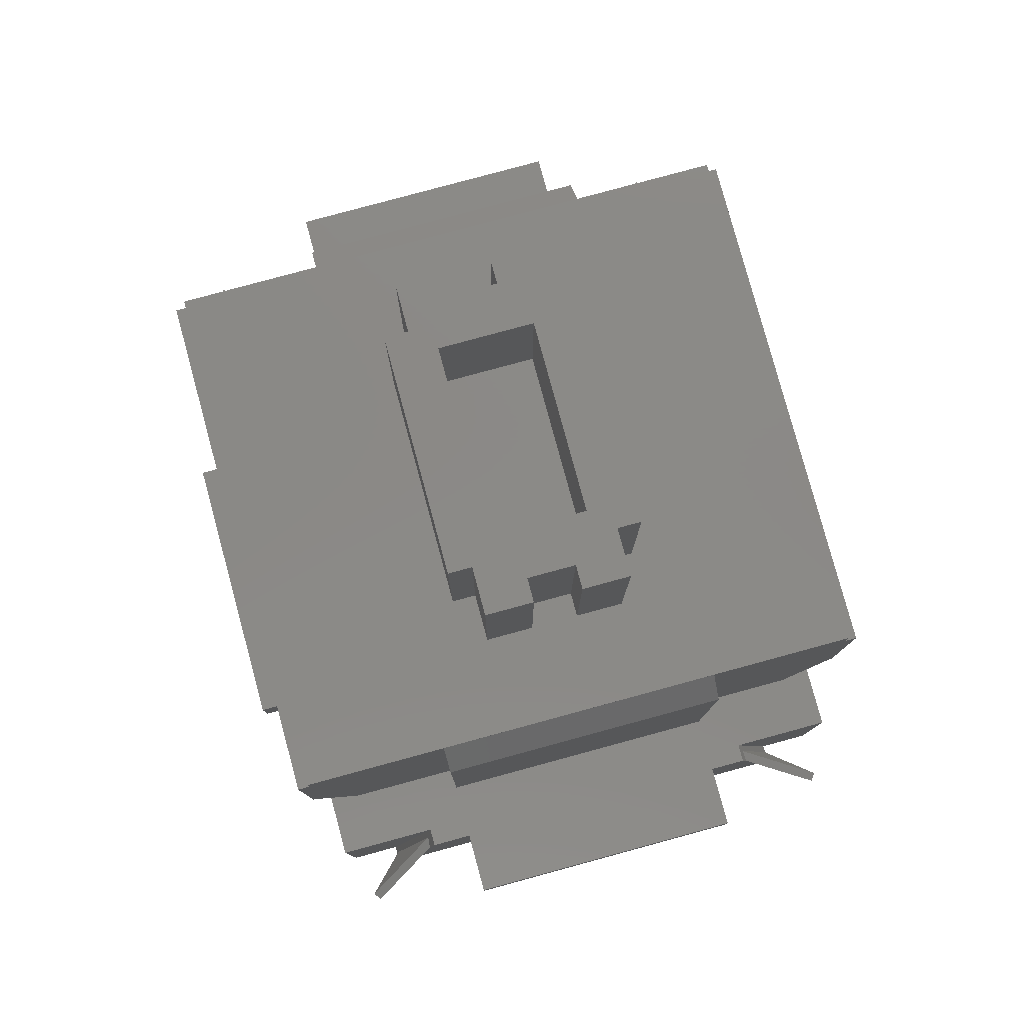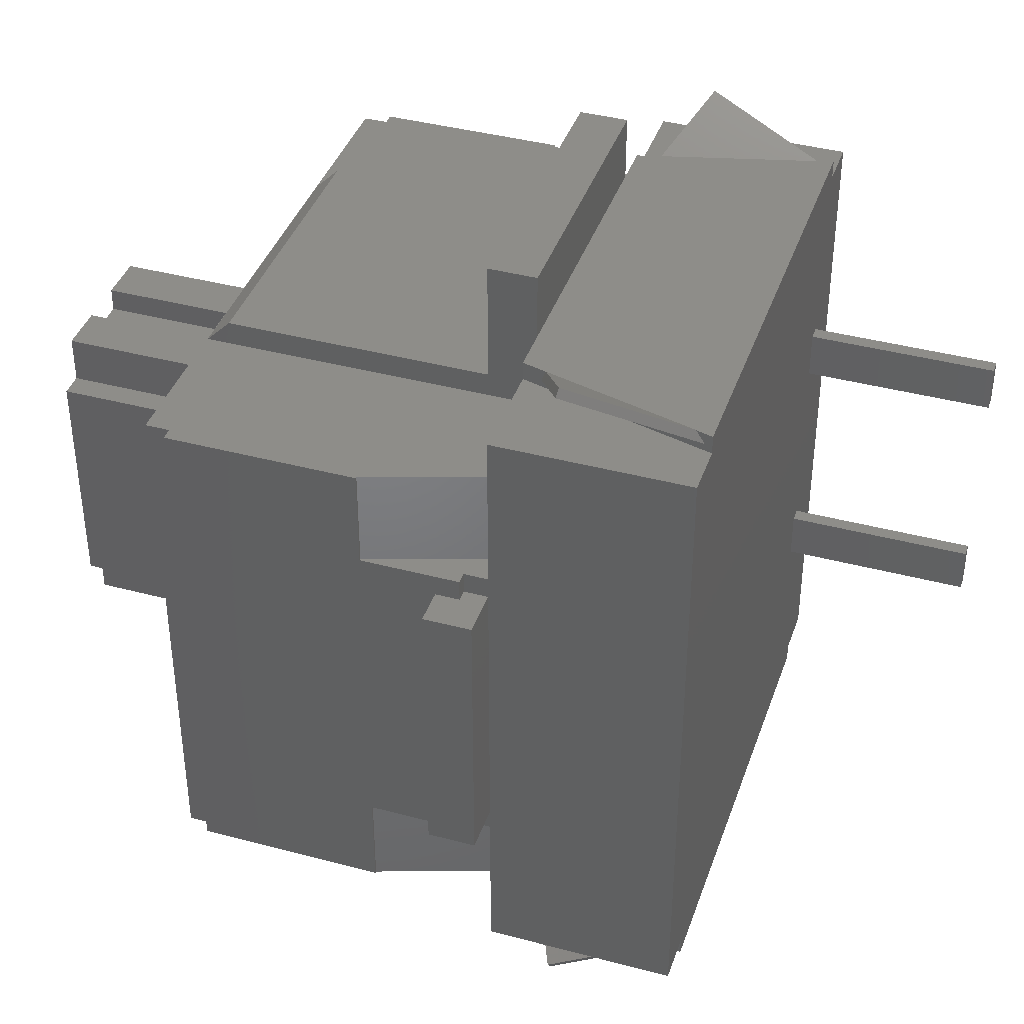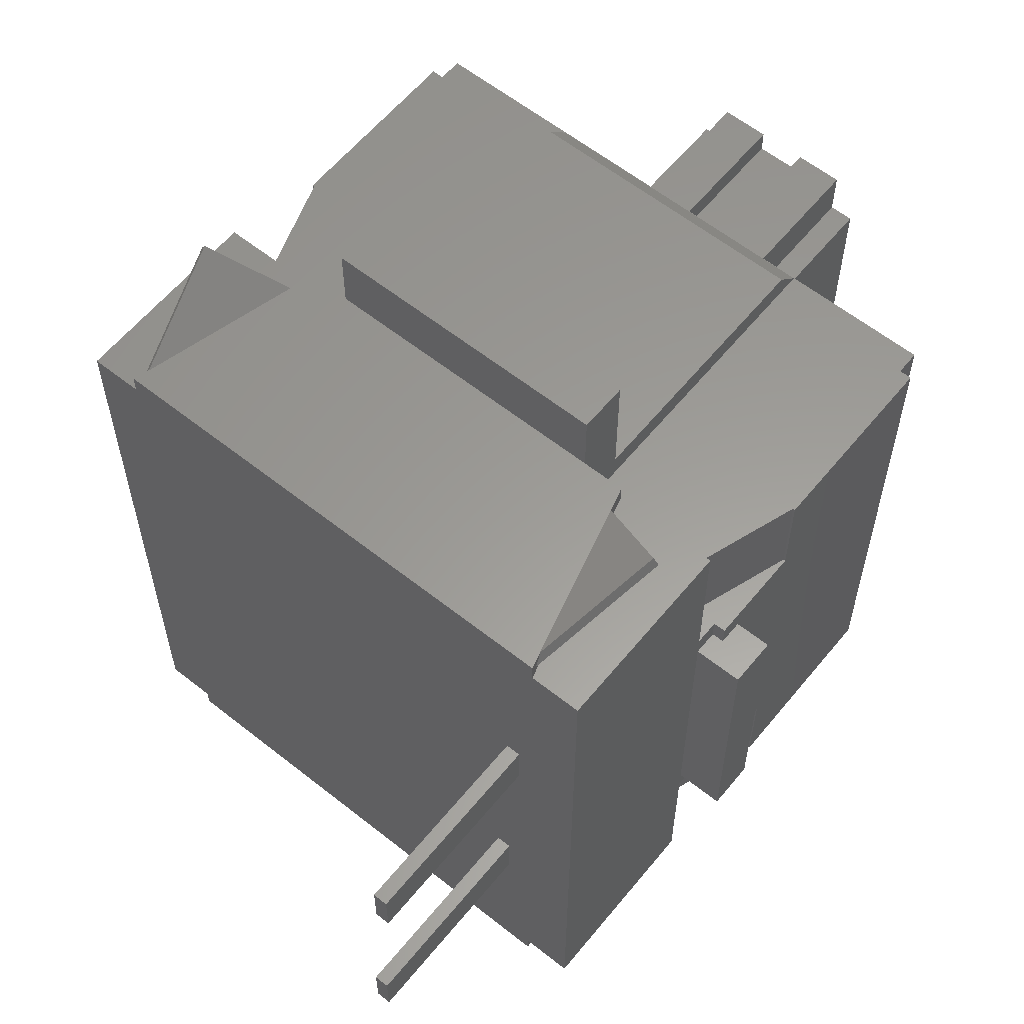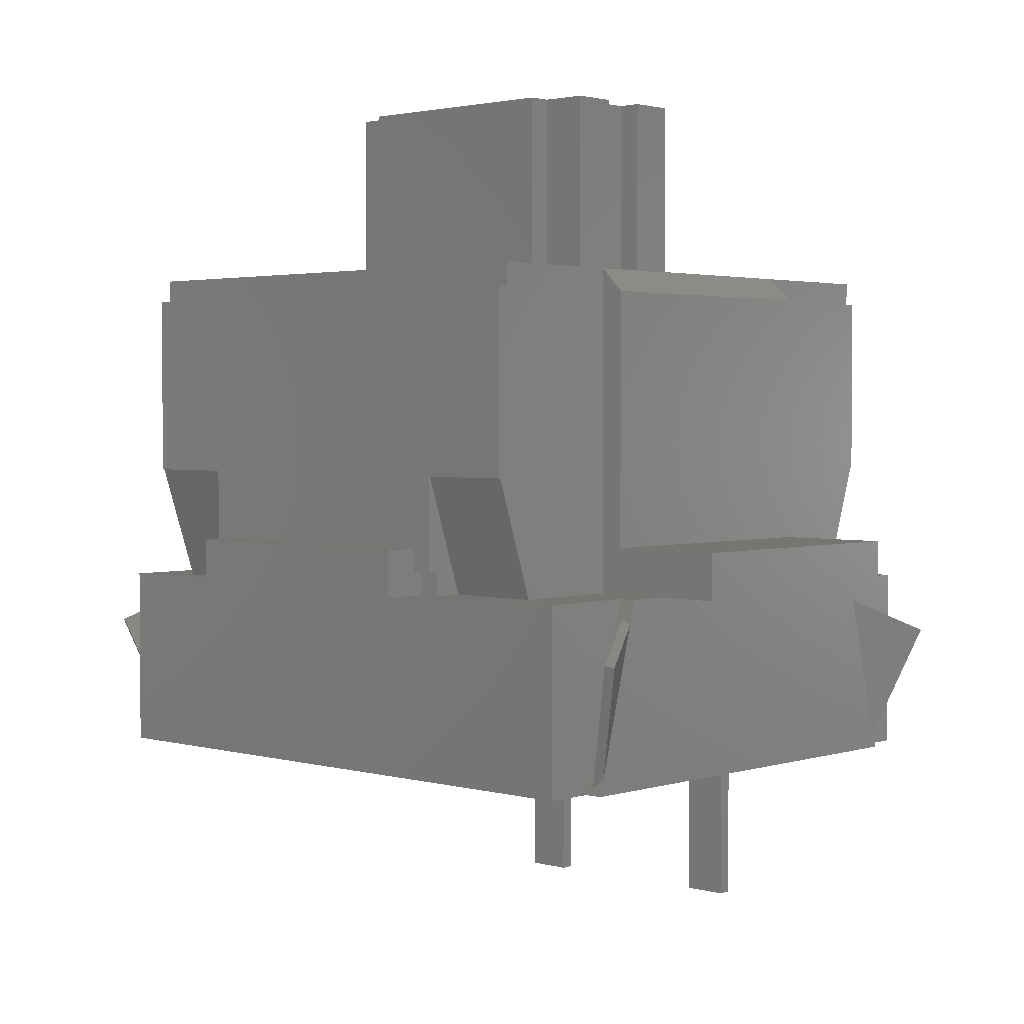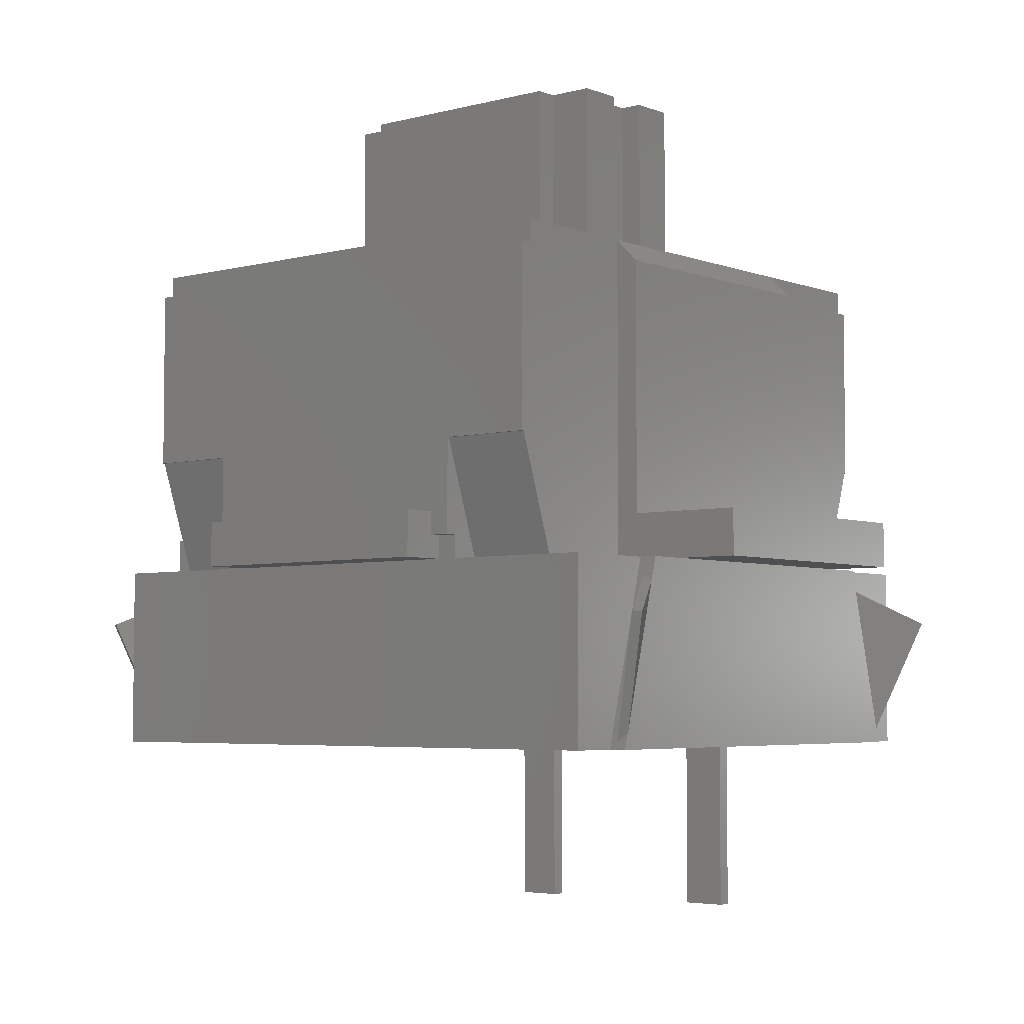
<metadata>
{"format":"stl","ext":"stl","renderer":"f3d","projection":"perspective","resolution":1024,"background":"white","views":[{"elev":79.9,"azim":-15.2,"up":"+Z"},{"elev":39.8,"azim":108.3,"up":"+Y"},{"elev":60.0,"azim":-140.9,"up":"+Y"},{"elev":2.5,"azim":133.2,"up":"+Z"},{"elev":-4.4,"azim":129.9,"up":"+Z"}]}
</metadata>
<code>
# stl→obj: 248 verts, 500 faces
v -2 -2.5 9
v -2 2.5 13
v -2 2.5 9
v -2 -2.5 13
v -1 -2 13
v -1.5 -2.5 13
v -1.5 3.5 13
v -0.5 3 13
v -0.5 3.5 13
v -1.5 2.5 13
v -1 2 13
v 1 -2 13
v -0.5 -3 13
v 0.5 -3 13
v -1.5 -3.5 13
v -0.5 -3.5 13
v 0.5 3 13
v 1.5 2.5 13
v 1.5 3.5 13
v 1 2 13
v 1.5 -2.5 13
v 0.5 3.5 13
v 2 -2.5 13
v 2 2.5 13
v 1.5 -3.5 13
v 0.5 -3.5 13
v 2 2.5 9
v 2 -2.5 9
v 0.5 3 9
v -0.5 3 9
v -1.5 -2.5 9
v -1.5 -3.5 9
v 0.5 -3 9
v -0.5 -3 9
v 0.5 -3.5 9
v 6 5.5 9
v 6 -5.5 9
v 1.5 3.5 9
v 0.5 3.5 9
v -0.5 3.5 9
v -6 5.5 9
v -1.5 3.5 9
v -1.5 2.5 9
v 1.5 -3.5 9
v 1.5 -2.5 9
v -0.5 -3.5 9
v -6 -5.5 9
v 1.5 2.5 9
v -1 2 10
v -1 -2 10
v 1 -2 10
v 1 2 10
v -4.65 2 -6
v -4.65 3 -2
v -4.65 3 -6
v -4.65 2 -2
v -6 6.75 -2
v -6 -6.75 -2
v -4.948 6.75 -2
v -4.396 -2 -2
v -4.35 2 -2
v -4.096 -2 -2
v -4.948 -6.75 -2
v 4.948 -6.75 -2
v 4.948 -7.135 -2
v 4.948 6.75 -2
v -4.096 -3 -2
v -4.396 -3 -2
v -4.948 -7.135 -2
v 6 6.75 -2
v 6 -6.75 -2
v -4.35 3 -2
v 4.948 7.135 -2
v -4.948 7.135 -2
v -4.35 3 -6
v -4.35 2 -6
v -4.396 -3 -6
v -4.396 -2 -6
v -4.096 -2 -6
v -4.096 -3 -6
v 5.151 3.45 4.55
v 5.151 5.5 4.546
v 5.151 5.5 4.55
v 5.151 3.45 4.546
v 6.201 3.45 4.55
v 6.25 5.5 4.55
v 6.25 3.45 4.55
v 6.201 5.5 4.55
v 5.152 5.5 4.55
v 5.152 3.45 4.55
v 6.206 3.45 4.548
v 6.25 3.45 2.5
v 6 3.45 2.5
v 5.354 3.45 2
v 6 3.45 2
v 6.206 5.5 4.548
v 5.354 5.5 2
v 5.151 -5.5 4.55
v 5.151 -3.45 4.546
v 5.151 -3.45 4.55
v 5.151 -5.5 4.546
v 6.201 -5.5 4.55
v 6.25 -3.45 4.55
v 6.25 -5.5 4.55
v 6.201 -3.45 4.55
v 5.152 -3.45 4.55
v 5.152 -5.5 4.55
v 5.354 -3.45 2
v 6 -3.45 2.5
v 6.206 -3.45 4.548
v 6 -3.45 2
v 6.25 -3.45 2.5
v 6.206 -5.5 4.548
v 5.354 -5.5 2
v -5.151 3.45 4.546
v -5.151 5.5 4.55
v -5.151 5.5 4.546
v -5.151 3.45 4.55
v -6.25 3.45 4.55
v -6.201 5.5 4.55
v -6.201 3.45 4.55
v -6.25 5.5 4.55
v -5.152 3.45 4.55
v -5.152 5.5 4.55
v -5.354 3.45 2
v -6 3.45 2.5
v -6.206 3.45 4.548
v -6 3.45 2
v -6.25 3.45 2.5
v -6.206 5.5 4.548
v -5.354 5.5 2
v -5.151 -5.5 4.546
v -5.151 -3.45 4.55
v -5.151 -3.45 4.546
v -5.151 -5.5 4.55
v -6.25 -5.5 4.55
v -6.201 -3.45 4.55
v -6.201 -5.5 4.55
v -6.25 -3.45 4.55
v -5.152 -5.5 4.55
v -5.152 -3.45 4.55
v -6.206 -3.45 4.548
v -6.25 -3.45 2.5
v -6 -3.45 2.5
v -5.354 -3.45 2
v -6 -3.45 2
v -6.206 -5.5 4.548
v -5.354 -5.5 2
v -3 7.135 2
v -3 8.5 3
v -3 8.5 2
v -3 6 3
v -3 5.5 2
v -3 5.5 8.993
v -3 6 8.493
v -3 -5.5 2
v -3 -6 3
v -3 -5.5 8.993
v -3 -7.135 2
v -3 -8.5 3
v -3 -8.5 2
v -3 -6 8.493
v 3 6 8.493
v 3 5.5 8.993
v 3 6 3
v 3 8.5 3
v 3 7.135 2
v 3 8.5 2
v 3 5.5 2
v 3 -6 3
v 3 -5.5 8.993
v 3 -6 8.493
v 3 -5.5 2
v 3 -7.135 2
v 3 -8.5 3
v 3 -8.5 2
v -3.876 -6.75 2
v -6 -6.75 2
v -3.876 -7.135 2
v 6 -6.75 2
v 3.876 -6.75 2
v 3.876 -7.135 2
v 3.876 7.135 2
v 3.876 6.75 2
v 6 6.75 2
v -3.876 6.75 2
v -3.876 7.135 2
v -6 6.75 2
v -7 -3 2
v -6 3 2
v -6 -3 2
v -7 3 2
v 6 -3 2
v 7 3 2
v 7 -3 2
v 6 3 2
v -6 -5.5 8.5
v -6 5.5 8.5
v -6 -3 2.5
v -6 3 2.5
v 6 5.5 8.5
v 6 -5.5 8.5
v 6 -3 2.5
v 6 3 2.5
v -6.25 -5.5 8.5
v 6.25 -5.5 8.5
v 6.25 5.5 8.5
v -6.25 5.5 8.5
v -6.25 -3 2.5
v -6.25 -3 3
v -6.25 3 3
v -6.25 3 2.5
v 6.25 3 3
v 6.25 -3 3
v 6.25 3 2.5
v 6.25 -3 2.5
v 7 -3 3
v 7 3 3
v -7 3 3
v -7 -3 3
v 4.85 7.135 -1.673
v -4.85 7.135 -1.673
v 4.856 7.135 -1.659
v -4.009 7.135 1.503
v 4.009 7.135 1.503
v -4.856 7.135 -1.659
v 3.984 6.893 1.596
v 4.905 6.9 -1.841
v -4.905 6.9 -1.841
v -3.984 6.893 1.596
v 5.519 8.007 0.7803
v 5.628 7.842 0.8092
v -5.519 8.007 0.7803
v -5.628 7.842 0.8092
v -4.85 -7.135 -1.673
v 4.85 -7.135 -1.673
v -4.856 -7.135 -1.659
v 4.009 -7.135 1.503
v -4.009 -7.135 1.503
v 4.856 -7.135 -1.659
v -3.984 -6.893 1.596
v -4.905 -6.9 -1.841
v 3.984 -6.893 1.596
v 4.905 -6.9 -1.841
v -5.628 -7.842 0.8092
v -5.519 -8.007 0.7803
v 5.628 -7.842 0.8092
v 5.519 -8.007 0.7803
f 1 2 3
f 2 1 4
f 4 5 2
f 5 4 6
f 7 8 9
f 8 10 11
f 8 7 10
f 12 13 14
f 5 13 12
f 6 13 5
f 2 11 10
f 11 2 5
f 15 13 6
f 13 15 16
f 17 18 19
f 18 20 21
f 12 21 20
f 17 19 22
f 18 17 20
f 8 20 17
f 20 8 11
f 18 23 24
f 23 18 21
f 14 21 12
f 21 14 25
f 25 14 26
f 23 27 24
f 27 23 28
f 29 8 17
f 8 29 30
f 31 1 32
f 33 34 35
f 36 27 37
f 36 38 27
f 36 39 38
f 39 40 29
f 36 40 39
f 41 40 36
f 42 3 43
f 3 41 1
f 42 41 3
f 40 41 42
f 28 37 27
f 44 28 45
f 28 44 37
f 35 37 44
f 46 35 34
f 46 37 35
f 47 46 32
f 47 1 41
f 46 47 37
f 1 47 32
f 27 38 48
f 29 40 30
f 34 14 13
f 14 34 33
f 5 49 11
f 49 5 50
f 51 20 52
f 20 51 12
f 49 20 11
f 20 49 52
f 49 51 52
f 51 49 50
f 51 5 12
f 5 51 50
f 18 38 19
f 38 18 48
f 27 18 24
f 18 27 48
f 43 7 42
f 7 43 10
f 43 2 10
f 2 43 3
f 25 45 21
f 45 25 44
f 45 23 21
f 23 45 28
f 32 6 31
f 6 32 15
f 1 6 4
f 6 1 31
f 29 22 39
f 22 29 17
f 38 22 19
f 22 38 39
f 8 40 9
f 40 8 30
f 40 7 9
f 7 40 42
f 35 14 33
f 14 35 26
f 35 25 26
f 25 35 44
f 16 34 13
f 34 16 46
f 32 16 15
f 16 32 46
f 53 54 55
f 54 53 56
f 57 56 58
f 56 57 59
f 60 61 62
f 61 60 56
f 63 64 65
f 64 62 66
f 64 67 62
f 64 63 67
f 58 68 63
f 68 58 60
f 67 63 68
f 63 65 69
f 64 70 71
f 70 64 66
f 61 66 62
f 72 66 61
f 59 66 72
f 59 72 54
f 60 58 56
f 56 59 54
f 66 59 73
f 73 59 74
f 61 75 72
f 75 61 76
f 75 54 72
f 54 75 55
f 53 75 76
f 75 53 55
f 53 61 56
f 61 53 76
f 77 60 78
f 60 77 68
f 67 79 62
f 79 67 80
f 79 60 62
f 60 79 78
f 77 79 80
f 79 77 78
f 77 67 68
f 67 77 80
f 81 82 83
f 82 81 84
f 85 86 87
f 86 85 88
f 81 89 90
f 89 81 83
f 87 91 85
f 92 91 87
f 93 91 92
f 93 94 91
f 94 93 95
f 81 90 84
f 84 89 82
f 89 84 90
f 88 91 96
f 91 88 85
f 91 97 96
f 97 91 94
f 98 99 100
f 99 98 101
f 102 103 104
f 103 102 105
f 98 106 107
f 106 98 100
f 108 109 110
f 109 108 111
f 110 103 105
f 112 110 109
f 110 112 103
f 106 100 99
f 101 106 99
f 106 101 107
f 105 113 110
f 113 105 102
f 113 108 110
f 108 113 114
f 115 116 117
f 116 115 118
f 119 120 121
f 120 119 122
f 123 116 118
f 116 123 124
f 125 126 127
f 126 125 128
f 127 119 121
f 129 127 126
f 127 129 119
f 118 115 123
f 123 117 124
f 117 123 115
f 130 121 120
f 121 130 127
f 125 130 131
f 130 125 127
f 132 133 134
f 133 132 135
f 136 137 138
f 137 136 139
f 140 133 135
f 133 140 141
f 139 142 137
f 143 142 139
f 144 142 143
f 144 145 142
f 145 144 146
f 134 133 141
f 140 134 141
f 134 140 132
f 142 138 137
f 138 142 147
f 148 142 145
f 142 148 147
f 149 150 151
f 149 152 150
f 153 152 149
f 154 152 153
f 152 154 155
f 156 157 158
f 159 157 156
f 160 159 161
f 159 160 157
f 158 157 162
f 163 164 165
f 166 167 168
f 165 167 166
f 165 169 167
f 169 165 164
f 170 171 172
f 171 170 173
f 170 174 173
f 175 174 170
f 174 175 176
f 145 146 148
f 156 177 159
f 148 177 156
f 148 178 177
f 178 148 146
f 159 177 179
f 114 111 108
f 111 114 180
f 114 181 180
f 173 181 114
f 174 181 173
f 181 174 182
f 183 167 184
f 185 97 95
f 184 97 185
f 169 184 167
f 184 169 97
f 95 97 94
f 186 149 187
f 149 186 153
f 186 131 153
f 188 131 186
f 128 131 188
f 131 128 125
f 189 190 191
f 190 189 192
f 193 194 195
f 194 193 196
f 161 174 176
f 174 161 159
f 149 168 167
f 168 149 151
f 157 172 162
f 172 157 170
f 165 155 163
f 155 165 152
f 163 154 164
f 154 163 155
f 162 171 158
f 171 162 172
f 197 41 198
f 41 197 47
f 57 128 188
f 128 190 126
f 57 190 128
f 57 191 190
f 191 146 199
f 58 191 57
f 191 58 146
f 146 58 178
f 126 190 200
f 199 146 144
f 37 201 36
f 201 37 202
f 203 109 193
f 93 204 95
f 95 70 185
f 196 95 204
f 95 196 70
f 193 70 196
f 111 193 109
f 71 193 111
f 71 111 180
f 193 71 70
f 138 205 136
f 47 158 37
f 197 158 47
f 205 138 197
f 140 197 138
f 135 197 140
f 197 135 158
f 156 135 132
f 156 132 148
f 135 156 158
f 171 37 158
f 171 202 37
f 107 202 98
f 171 98 202
f 173 98 171
f 98 173 101
f 101 102 107
f 114 102 101
f 114 101 173
f 102 114 113
f 148 138 147
f 138 132 140
f 138 148 132
f 102 202 107
f 202 102 206
f 206 102 104
f 88 207 86
f 36 164 41
f 201 164 36
f 207 88 201
f 89 201 88
f 83 201 89
f 201 83 164
f 169 83 82
f 169 82 97
f 83 169 164
f 154 41 164
f 154 198 41
f 124 198 116
f 154 116 198
f 153 116 154
f 116 153 117
f 117 120 124
f 131 120 117
f 131 117 153
f 120 131 130
f 97 88 96
f 88 82 89
f 88 97 82
f 120 198 124
f 198 120 208
f 208 120 122
f 209 143 210
f 211 129 212
f 119 208 122
f 129 211 119
f 210 119 211
f 139 119 210
f 139 210 143
f 119 139 208
f 205 139 136
f 139 205 208
f 201 206 207
f 206 201 202
f 208 197 198
f 197 208 205
f 207 87 86
f 87 213 92
f 87 214 213
f 103 87 207
f 112 214 103
f 87 103 214
f 206 103 207
f 103 206 104
f 92 213 215
f 214 112 216
f 204 92 215
f 92 204 93
f 109 216 112
f 216 109 203
f 212 126 200
f 126 212 129
f 143 199 144
f 199 143 209
f 213 217 218
f 217 213 214
f 219 210 211
f 210 219 220
f 157 175 170
f 175 157 160
f 150 165 166
f 165 150 152
f 168 150 166
f 150 168 151
f 161 175 160
f 175 161 176
f 189 219 192
f 219 189 220
f 217 194 218
f 194 217 195
f 218 215 213
f 194 215 218
f 196 215 194
f 215 196 204
f 200 190 212
f 212 219 211
f 192 212 190
f 212 192 219
f 203 193 216
f 216 217 214
f 195 216 193
f 216 195 217
f 220 209 210
f 189 209 220
f 191 209 189
f 209 191 199
f 221 73 222
f 73 221 223
f 222 149 221
f 149 222 224
f 225 167 183
f 221 167 225
f 167 221 149
f 225 183 225
f 149 224 187
f 187 224 224
f 222 74 226
f 74 222 73
f 183 227 225
f 227 183 184
f 228 73 223
f 66 227 184
f 228 66 73
f 227 66 228
f 74 229 226
f 229 59 230
f 59 229 74
f 230 187 224
f 230 186 187
f 186 230 59
f 231 225 225
f 225 232 231
f 232 225 227
f 232 228 223
f 223 231 232
f 231 223 221
f 221 225 231
f 232 227 228
f 224 233 224
f 234 224 233
f 224 234 230
f 226 233 222
f 233 226 234
f 234 226 229
f 224 222 233
f 229 230 234
f 235 69 236
f 69 235 237
f 236 174 235
f 174 236 238
f 239 159 179
f 235 159 239
f 159 235 174
f 239 179 239
f 174 238 182
f 182 238 238
f 236 65 240
f 65 236 69
f 63 241 177
f 63 242 241
f 69 242 63
f 242 69 237
f 179 241 239
f 241 179 177
f 181 243 64
f 182 243 181
f 243 182 238
f 244 64 243
f 65 244 240
f 244 65 64
f 245 239 241
f 239 245 246
f 239 239 246
f 246 237 235
f 237 246 245
f 242 237 245
f 239 246 235
f 242 245 241
f 247 238 248
f 238 247 243
f 248 238 238
f 247 240 244
f 248 240 247
f 240 248 236
f 236 248 238
f 247 244 243
f 66 185 70
f 185 66 184
f 59 188 186
f 188 59 57
f 64 180 181
f 180 64 71
f 63 178 58
f 178 63 177

</code>
